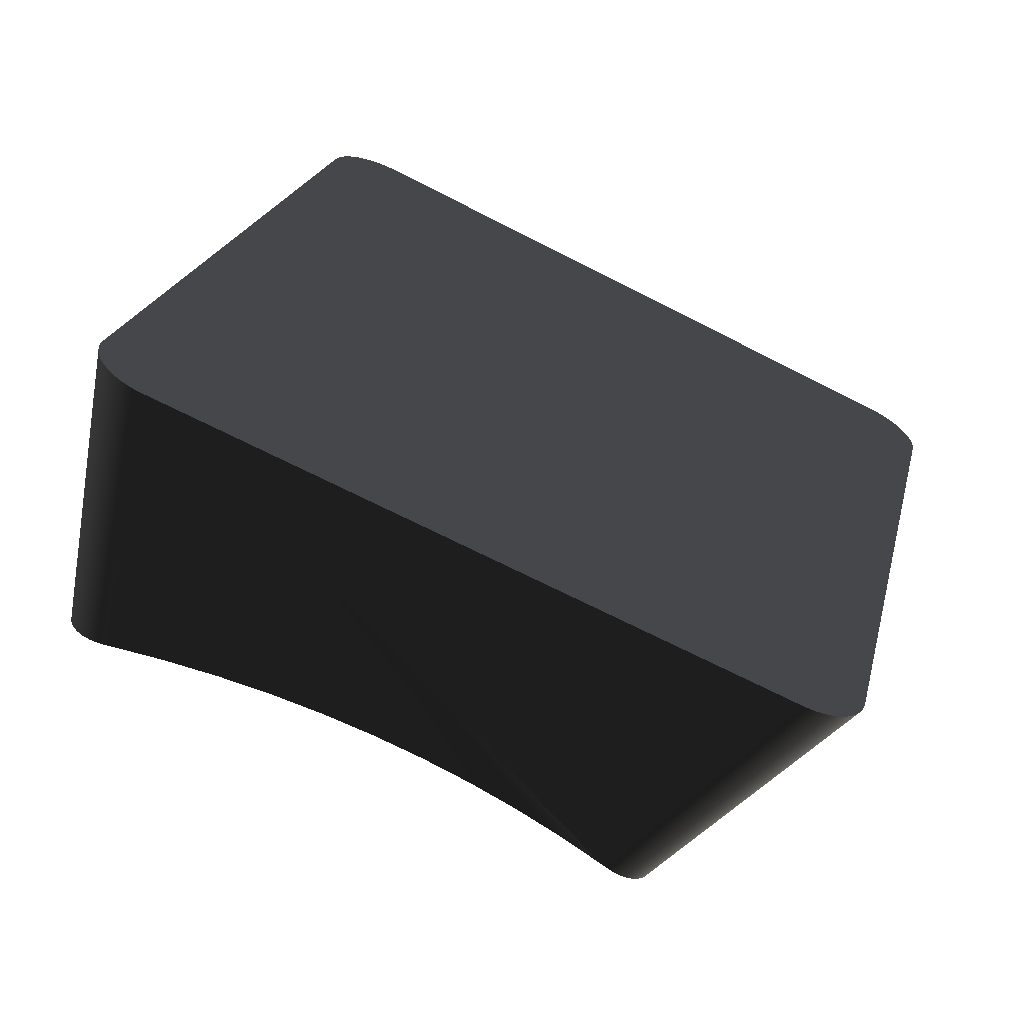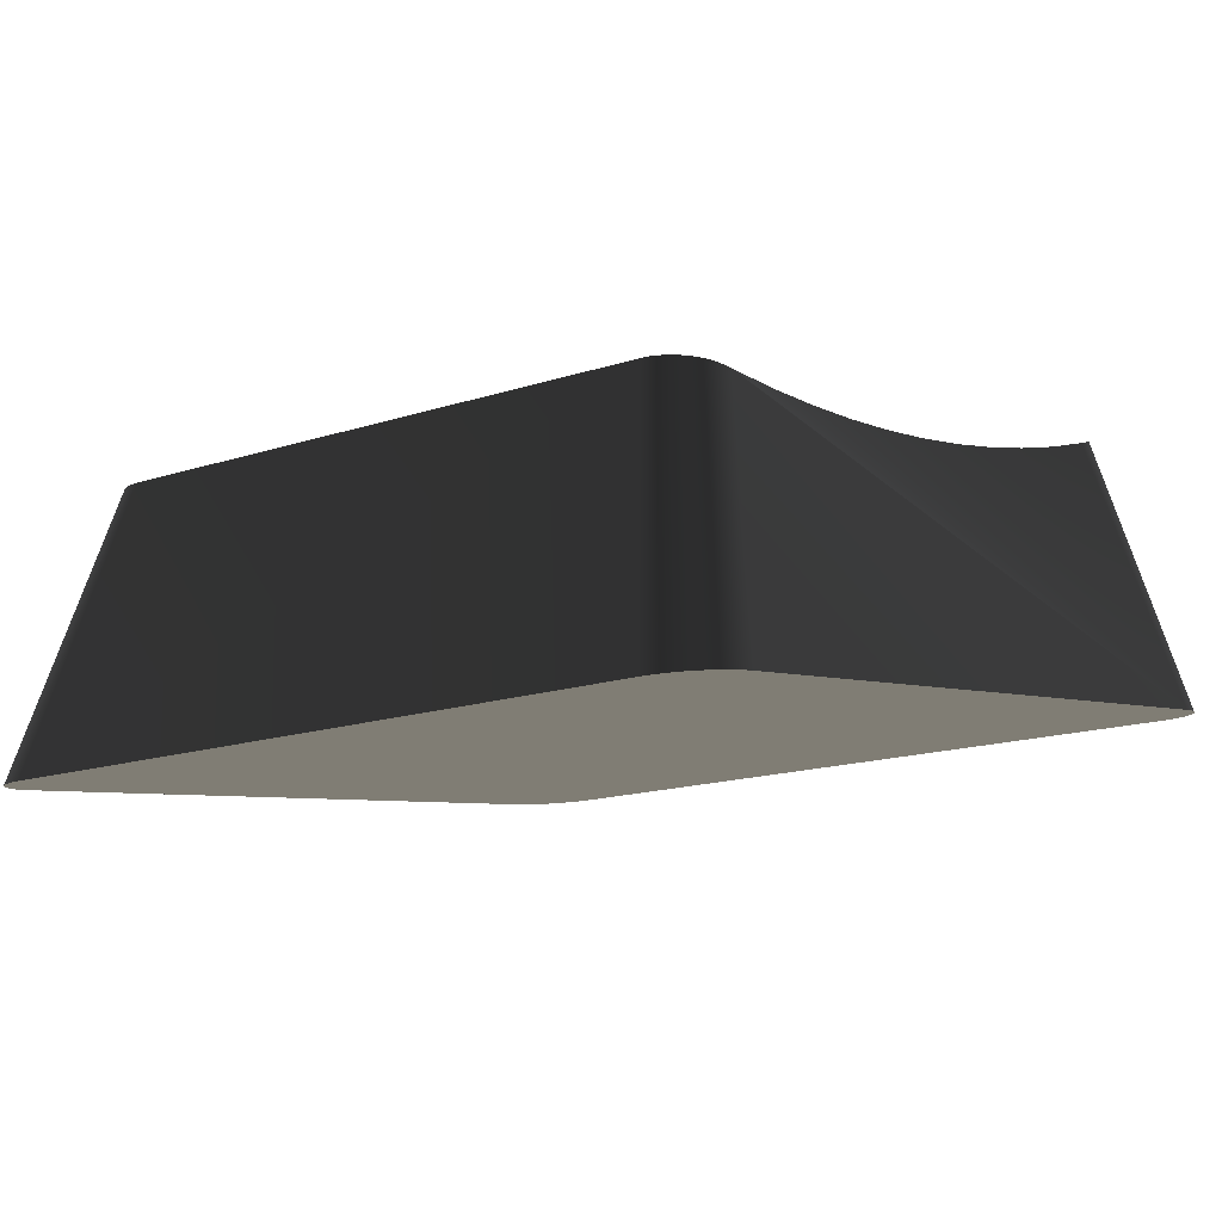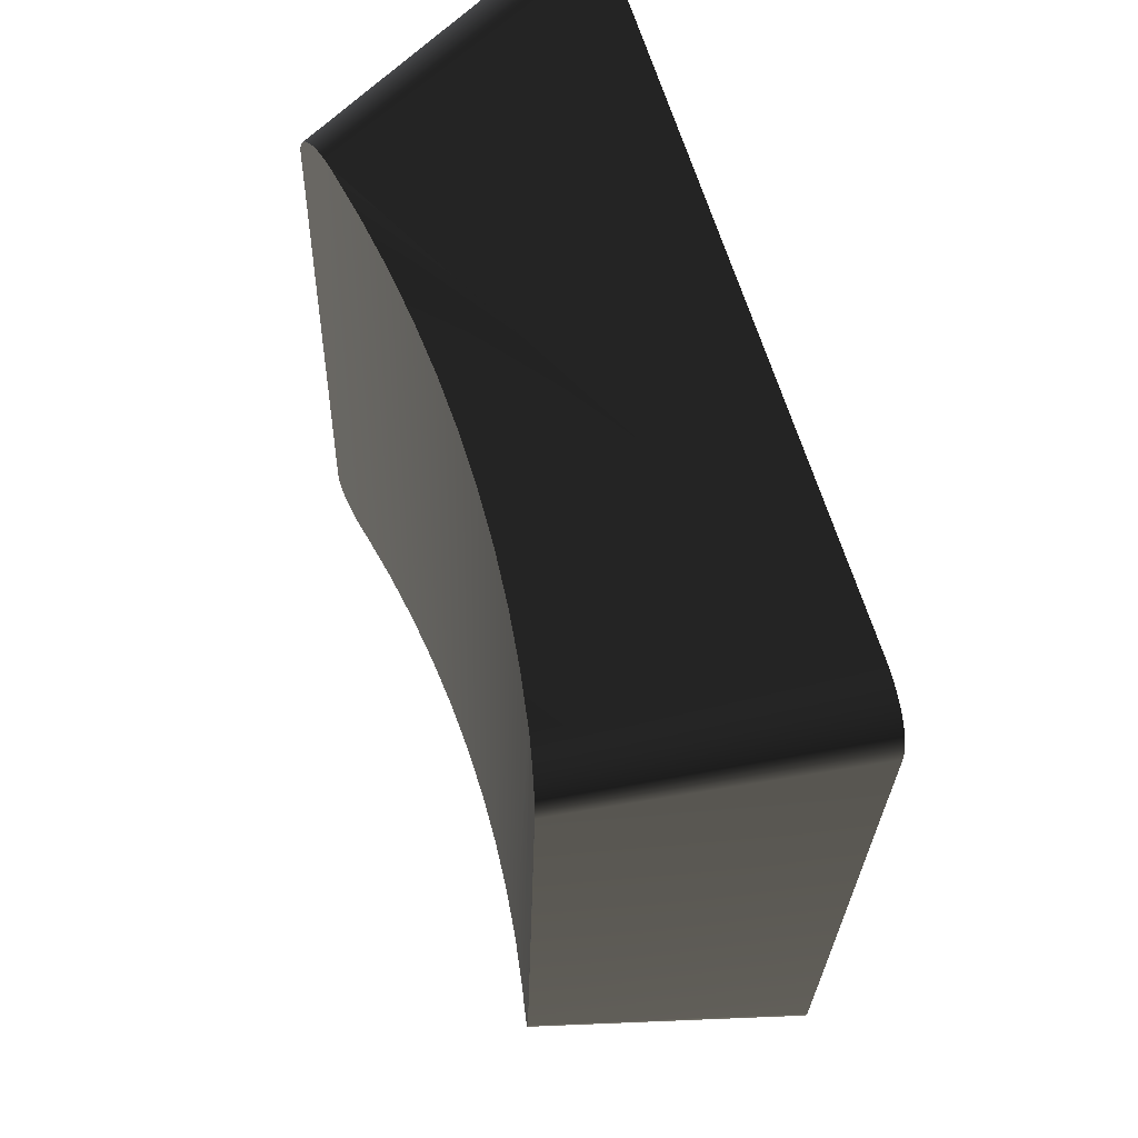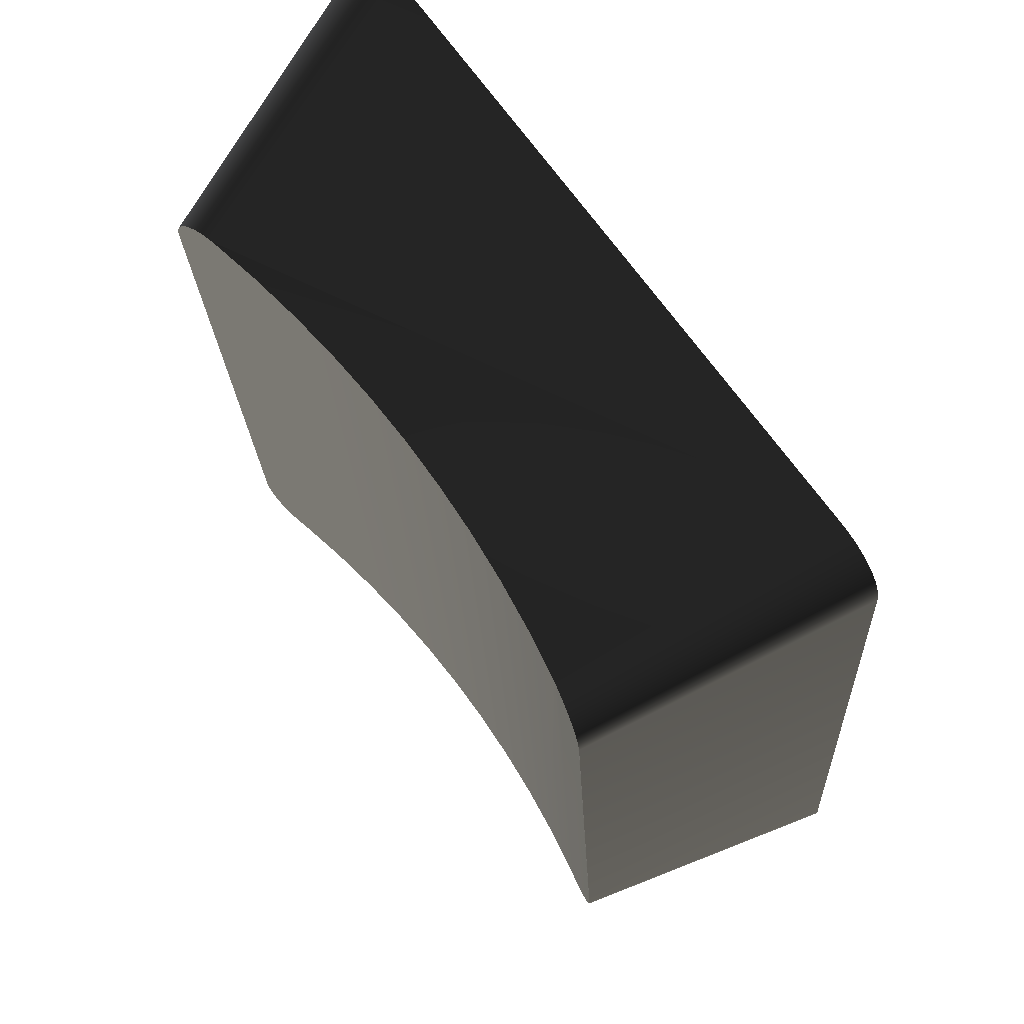
<metadata>
{"format":"obj","ext":"obj","renderer":"f3d","projection":"perspective","resolution":1024,"background":"white","views":[{"elev":-67.8,"azim":-27.3,"up":"+Z"},{"elev":-6.2,"azim":134.5,"up":"+Y"},{"elev":76.2,"azim":-109.5,"up":"+Z"},{"elev":79.4,"azim":-127.8,"up":"+Z"}]}
</metadata>
<code>
o group_22/ID375#ID375
v 0.02564 0.02735 -0.04622
v 0.02566 0.02742 -0.04694
v 0.02573 0.02728 -0.04551
v 0.02578 0.02749 -0.04764
v 0.02601 0.02756 -0.04832
v 0.02633 0.02762 -0.04896
v 0.02675 0.02768 -0.04954
v 0.02725 0.02773 -0.05006
v 0.02782 0.02778 -0.0505
v 0.02845 0.02781 -0.05085
v 0.02913 0.02784 -0.05111
v 0.02984 0.02786 -0.05127
v 0.03056 0.02786 -0.05132
v 0.03939 0.02055 0.02179
v 0.03961 0.02047 0.02259
v 0.03991 0.02039 0.02336
v 0.0403 0.02032 0.02409
v 0.04077 0.02025 0.02477
v 0.04132 0.02019 0.0254
v 0.04194 0.02013 0.02596
v 0.04261 0.02008 0.02644
v 0.04334 0.02004 0.02685
v 0.04411 0.02001 0.02717
v 0.04492 0.01999 0.0274
v 0.04575 0.01997 0.02755
v 0.04658 0.01997 0.02759
v 0.09465 0.02786 -0.05132
v 0.09548 0.02786 -0.05127
v 0.09631 0.02784 -0.05113
v 0.09711 0.02782 -0.0509
v 0.09788 0.02779 -0.05058
v 0.09861 0.02774 -0.05017
v 0.09929 0.0277 -0.04968
v 0.09991 0.02764 -0.04912
v 0.1005 0.02758 -0.0485
v 0.1009 0.02751 -0.04782
v 0.1013 0.02744 -0.04708
v 0.1016 0.02736 -0.04631
v 0.1018 0.02728 -0.04551
v 0.1107 0.01997 0.02759
v 0.1114 0.01997 0.02754
v 0.1121 0.01999 0.02738
v 0.1128 0.02002 0.02713
v 0.1134 0.02005 0.02678
v 0.114 0.02009 0.02634
v 0.1145 0.02015 0.02582
v 0.1149 0.02021 0.02523
v 0.1152 0.02027 0.02459
v 0.1154 0.02034 0.02392
v 0.1155 0.02055 0.02179
v 0.1156 0.02041 0.02321
v 0.1156 0.02048 0.0225
v 0.09486 0.05482 -0.03911
v 0.1155 0.02055 0.02179
v 0.1018 0.02728 -0.04551
v 0.09469 0.05488 -0.03977
v 0.1016 0.02736 -0.04631
v 0.09444 0.05491 -0.04042
v 0.1013 0.02744 -0.04708
v 0.09412 0.05492 -0.04103
v 0.1009 0.02751 -0.04782
v 0.09373 0.05491 -0.0416
v 0.1005 0.02758 -0.0485
v 0.09329 0.05489 -0.04213
v 0.09991 0.02764 -0.04912
v 0.09929 0.0277 -0.04968
v 0.09279 0.05483 -0.04261
v 0.09861 0.02774 -0.05017
v 0.09224 0.05476 -0.04303
v 0.09788 0.02779 -0.05058
v 0.09711 0.02782 -0.0509
v 0.09165 0.05467 -0.04339
v 0.09631 0.02784 -0.05113
v 0.09103 0.05456 -0.04367
v 0.09548 0.02786 -0.05127
v 0.09038 0.05444 -0.04389
v 0.09465 0.02786 -0.05132
v 0.08972 0.05429 -0.04403
v 0.03056 0.02786 -0.05132
v 0.08905 0.05414 -0.04409
v 0.02984 0.02786 -0.05127
v 0.03767 0.0542 -0.04468
v 0.02913 0.02784 -0.05111
v 0.03709 0.05434 -0.04462
v 0.02845 0.02781 -0.05085
v 0.03652 0.05447 -0.04449
v 0.02782 0.02778 -0.0505
v 0.03598 0.05459 -0.04427
v 0.02725 0.02773 -0.05006
v 0.03548 0.0547 -0.04397
v 0.02675 0.02768 -0.04954
v 0.03503 0.05479 -0.0436
v 0.02633 0.02762 -0.04896
v 0.03463 0.05486 -0.04316
v 0.02601 0.02756 -0.04832
v 0.0343 0.05492 -0.04267
v 0.02578 0.02749 -0.04764
v 0.03405 0.05495 -0.04214
v 0.02566 0.02742 -0.04694
v 0.03387 0.05497 -0.04157
v 0.02564 0.02735 -0.04622
v 0.03378 0.05496 -0.04099
v 0.02573 0.02728 -0.04551
v 0.03377 0.05493 -0.04039
v 0.03939 0.02055 0.02179
v 0.03385 0.05489 -0.0398
v 0.03961 0.02047 0.02259
v 0.04546 0.04931 0.016
v 0.03991 0.02039 0.02336
v 0.04564 0.04924 0.01666
v 0.0403 0.02032 0.02409
v 0.04589 0.04914 0.0173
v 0.04077 0.02025 0.02477
v 0.04621 0.04903 0.0179
v 0.04132 0.02019 0.0254
v 0.04659 0.04891 0.01846
v 0.04194 0.02013 0.02596
v 0.04704 0.04877 0.01898
v 0.04261 0.02008 0.02644
v 0.04754 0.04863 0.01944
v 0.04334 0.02004 0.02685
v 0.04867 0.04832 0.02016
v 0.04411 0.02001 0.02717
v 0.04929 0.04815 0.02042
v 0.04492 0.01999 0.0274
v 0.04994 0.04799 0.02061
v 0.04575 0.01997 0.02755
v 0.05061 0.04782 0.02072
v 0.04658 0.01997 0.02759
v 0.05128 0.04766 0.02075
v 0.1107 0.01997 0.02759
v 0.1027 0.0476 0.02133
v 0.1114 0.01997 0.02754
v 0.1032 0.04774 0.02131
v 0.1121 0.01999 0.02738
v 0.1038 0.0479 0.0212
v 0.1128 0.02002 0.02713
v 0.1043 0.04806 0.02101
v 0.1134 0.02005 0.02678
v 0.1048 0.04822 0.02074
v 0.114 0.02009 0.02634
v 0.1053 0.04839 0.02039
v 0.1145 0.02015 0.02582
v 0.1057 0.04855 0.01998
v 0.1149 0.02021 0.02523
v 0.106 0.0487 0.01951
v 0.1152 0.02027 0.02459
v 0.1063 0.04884 0.01899
v 0.1154 0.02034 0.02392
v 0.1065 0.04897 0.01844
v 0.1156 0.02041 0.02321
v 0.1065 0.04908 0.01786
v 0.1156 0.02048 0.0225
v 0.1065 0.04917 0.01728
v 0.1065 0.04924 0.01669
v 0.08884 0.05409 -0.0441
v 0.03788 0.05415 -0.04468
v 0.04809 0.04848 0.01983
v 0.05149 0.0476 0.02074
v 0.1024 0.04755 0.02132
v 0.09486 0.05482 -0.03911
v 0.09469 0.05488 -0.03977
v 0.1065 0.04924 0.01669
v 0.1065 0.04917 0.01728
v 0.09444 0.05491 -0.04042
v 0.1065 0.04908 0.01786
v 0.09469 0.05488 -0.03977
v 0.1065 0.04917 0.01728
v 0.08905 0.05414 -0.04409
v 0.08884 0.05409 -0.0441
v 0.08972 0.05429 -0.04403
v 0.09038 0.05444 -0.04389
v 0.09103 0.05456 -0.04367
v 0.09165 0.05467 -0.04339
v 0.09224 0.05476 -0.04303
v 0.09279 0.05483 -0.04261
v 0.09329 0.05489 -0.04213
v 0.09373 0.05491 -0.0416
v 0.09412 0.05492 -0.04103
v 0.09444 0.05491 -0.04042
v 0.1024 0.04755 0.02132
v 0.1027 0.0476 0.02133
v 0.1032 0.04774 0.02131
v 0.1038 0.0479 0.0212
v 0.1043 0.04806 0.02101
v 0.1048 0.04822 0.02074
v 0.1053 0.04839 0.02039
v 0.1057 0.04855 0.01998
v 0.106 0.0487 0.01951
v 0.1063 0.04884 0.01899
v 0.1065 0.04897 0.01844
v 0.1065 0.04908 0.01786
v 0.08378 0.0531 -0.04426
v 0.04293 0.05314 -0.04472
v 0.03788 0.05415 -0.04468
v 0.03767 0.0542 -0.04468
v 0.04293 0.05314 -0.04472
v 0.05128 0.04766 0.02075
v 0.05149 0.0476 0.02074
v 0.05654 0.0466 0.0207
v 0.03387 0.05497 -0.04157
v 0.03378 0.05496 -0.04099
v 0.03405 0.05495 -0.04214
v 0.0343 0.05492 -0.04267
v 0.03463 0.05486 -0.04316
v 0.03503 0.05479 -0.0436
v 0.03548 0.0547 -0.04397
v 0.03598 0.05459 -0.04427
v 0.03652 0.05447 -0.04449
v 0.03709 0.05434 -0.04462
v 0.04589 0.04914 0.0173
v 0.04621 0.04903 0.0179
v 0.04659 0.04891 0.01846
v 0.04704 0.04877 0.01898
v 0.04754 0.04863 0.01944
v 0.04809 0.04848 0.01983
v 0.04867 0.04832 0.02016
v 0.04929 0.04815 0.02042
v 0.04994 0.04799 0.02061
v 0.05061 0.04782 0.02072
v 0.03377 0.05493 -0.04039
v 0.04564 0.04924 0.01666
v 0.03378 0.05496 -0.04099
v 0.04589 0.04914 0.0173
v 0.03385 0.05489 -0.0398
v 0.04546 0.04931 0.016
v 0.03377 0.05493 -0.04039
v 0.04564 0.04924 0.01666
v 0.05654 0.0466 0.0207
v 0.09739 0.04656 0.02117
v 0.08378 0.0531 -0.04426
v 0.09739 0.04656 0.02117
v 0.0787 0.05233 -0.04439
v 0.04802 0.05236 -0.04474
v 0.04802 0.05236 -0.04474
v 0.06163 0.04582 0.02068
v 0.06163 0.04582 0.02068
v 0.09231 0.04579 0.02103
v 0.0787 0.05233 -0.04439
v 0.09231 0.04579 0.02103
v 0.07359 0.05178 -0.04451
v 0.05312 0.0518 -0.04474
v 0.05312 0.0518 -0.04474
v 0.06673 0.04526 0.02068
v 0.06673 0.04526 0.02068
v 0.0872 0.04524 0.02092
v 0.07359 0.05178 -0.04451
v 0.0872 0.04524 0.02092
v 0.06848 0.05145 -0.0446
v 0.05824 0.05146 -0.04471
v 0.05824 0.05146 -0.04471
v 0.07184 0.04492 0.02071
v 0.07184 0.04492 0.02071
v 0.08209 0.04491 0.02083
v 0.06848 0.05145 -0.0446
v 0.08209 0.04491 0.02083
v 0.06336 0.05135 -0.04467
v 0.06336 0.05135 -0.04467
v 0.07697 0.0448 0.02076
v 0.07697 0.0448 0.02076
f 1 2 3
f 3 2 1
f 2 4 3
f 3 4 2
f 4 5 3
f 3 5 4
f 5 6 3
f 3 6 5
f 6 7 3
f 3 7 6
f 7 8 3
f 3 8 7
f 8 9 3
f 3 9 8
f 9 10 3
f 3 10 9
f 10 11 3
f 3 11 10
f 11 12 3
f 3 12 11
f 12 13 3
f 3 13 12
f 3 13 14
f 14 13 3
f 14 13 15
f 15 13 14
f 15 13 16
f 16 13 15
f 16 13 17
f 17 13 16
f 17 13 18
f 18 13 17
f 18 13 19
f 19 13 18
f 19 13 20
f 20 13 19
f 20 13 21
f 21 13 20
f 21 13 22
f 22 13 21
f 22 13 23
f 23 13 22
f 23 13 24
f 24 13 23
f 24 13 25
f 25 13 24
f 25 13 26
f 26 13 25
f 13 27 26
f 26 27 13
f 27 28 26
f 26 28 27
f 28 29 26
f 26 29 28
f 29 30 26
f 26 30 29
f 30 31 26
f 26 31 30
f 31 32 26
f 26 32 31
f 32 33 26
f 26 33 32
f 33 34 26
f 26 34 33
f 34 35 26
f 26 35 34
f 35 36 26
f 26 36 35
f 36 37 26
f 26 37 36
f 37 38 26
f 26 38 37
f 38 39 26
f 26 39 38
f 26 39 40
f 40 39 26
f 40 39 41
f 41 39 40
f 41 39 42
f 42 39 41
f 42 39 43
f 43 39 42
f 43 39 44
f 44 39 43
f 44 39 45
f 45 39 44
f 45 39 46
f 46 39 45
f 46 39 47
f 47 39 46
f 47 39 48
f 48 39 47
f 48 39 49
f 49 39 48
f 39 50 49
f 49 50 39
f 49 50 51
f 51 50 49
f 52 51 50
f 50 51 52
f 53 54 55
f 55 54 53
f 56 55 57
f 57 55 56
f 58 57 59
f 59 57 58
f 60 59 61
f 61 59 60
f 62 61 63
f 63 61 62
f 64 63 65
f 65 63 64
f 65 66 67
f 67 66 65
f 66 68 69
f 69 68 66
f 68 70 69
f 69 70 68
f 70 71 72
f 72 71 70
f 71 73 74
f 74 73 71
f 73 75 76
f 76 75 73
f 75 77 78
f 78 77 75
f 77 79 80
f 80 79 77
f 79 81 82
f 82 81 79
f 81 83 84
f 84 83 81
f 83 85 86
f 86 85 83
f 85 87 88
f 88 87 85
f 87 89 90
f 90 89 87
f 91 92 89
f 89 92 91
f 93 94 91
f 91 94 93
f 95 96 93
f 93 96 95
f 97 98 95
f 95 98 97
f 99 100 97
f 97 100 99
f 101 102 99
f 99 102 101
f 103 104 101
f 101 104 103
f 105 106 103
f 103 106 105
f 105 107 108
f 108 107 105
f 107 109 110
f 110 109 107
f 109 111 112
f 112 111 109
f 111 113 114
f 114 113 111
f 113 115 116
f 116 115 113
f 115 117 118
f 118 117 115
f 117 119 120
f 120 119 117
f 119 121 122
f 122 121 119
f 121 123 124
f 124 123 121
f 123 125 126
f 126 125 123
f 125 127 128
f 128 127 125
f 127 129 130
f 130 129 127
f 129 131 132
f 132 131 129
f 131 133 134
f 134 133 131
f 133 135 136
f 136 135 133
f 135 137 138
f 138 137 135
f 137 139 140
f 140 139 137
f 139 141 142
f 142 141 139
f 141 143 144
f 144 143 141
f 143 145 146
f 146 145 143
f 145 147 148
f 148 147 145
f 147 149 150
f 150 149 147
f 149 151 152
f 152 151 149
f 151 153 154
f 154 153 151
f 153 54 155
f 155 54 153
f 155 54 53
f 53 54 155
f 56 53 55
f 55 53 56
f 58 56 57
f 57 56 58
f 60 58 59
f 59 58 60
f 62 60 61
f 61 60 62
f 64 62 63
f 63 62 64
f 65 67 64
f 64 67 65
f 66 69 67
f 67 69 66
f 70 72 69
f 69 72 70
f 71 74 72
f 72 74 71
f 73 76 74
f 74 76 73
f 75 78 76
f 76 78 75
f 77 80 78
f 78 80 77
f 79 156 80
f 80 156 79
f 157 79 82
f 82 79 157
f 82 81 84
f 84 81 82
f 84 83 86
f 86 83 84
f 86 85 88
f 88 85 86
f 88 87 90
f 90 87 88
f 90 89 92
f 92 89 90
f 92 91 94
f 94 91 92
f 96 94 93
f 93 94 96
f 98 96 95
f 95 96 98
f 100 98 97
f 97 98 100
f 102 100 99
f 99 100 102
f 104 102 101
f 101 102 104
f 106 104 103
f 103 104 106
f 105 108 106
f 106 108 105
f 107 110 108
f 108 110 107
f 109 112 110
f 110 112 109
f 111 114 112
f 112 114 111
f 113 116 114
f 114 116 113
f 115 118 116
f 116 118 115
f 117 120 118
f 118 120 117
f 119 158 120
f 120 158 119
f 119 122 158
f 158 122 119
f 121 124 122
f 122 124 121
f 123 126 124
f 124 126 123
f 125 128 126
f 126 128 125
f 127 130 128
f 128 130 127
f 129 159 130
f 130 159 129
f 160 129 132
f 132 129 160
f 132 131 134
f 134 131 132
f 134 133 136
f 136 133 134
f 136 135 138
f 138 135 136
f 138 137 140
f 140 137 138
f 140 139 142
f 142 139 140
f 142 141 144
f 144 141 142
f 144 143 146
f 146 143 144
f 146 145 148
f 148 145 146
f 148 147 150
f 150 147 148
f 150 149 152
f 152 149 150
f 152 151 154
f 154 151 152
f 154 153 155
f 155 153 154
f 161 162 163
f 163 162 161
f 164 163 162
f 162 163 164
f 165 166 167
f 167 166 165
f 168 167 166
f 166 167 168
f 169 170 171
f 171 170 169
f 171 170 172
f 172 170 171
f 172 170 173
f 173 170 172
f 173 170 174
f 174 170 173
f 174 170 175
f 175 170 174
f 175 170 176
f 176 170 175
f 176 170 177
f 177 170 176
f 177 170 178
f 178 170 177
f 178 170 179
f 179 170 178
f 179 170 180
f 180 170 179
f 170 181 180
f 180 181 170
f 181 182 180
f 180 182 181
f 182 183 180
f 180 183 182
f 183 184 180
f 180 184 183
f 184 185 180
f 180 185 184
f 185 186 180
f 180 186 185
f 186 187 180
f 180 187 186
f 187 188 180
f 180 188 187
f 188 189 180
f 180 189 188
f 189 190 180
f 180 190 189
f 190 191 180
f 180 191 190
f 192 180 191
f 191 180 192
f 79 193 156
f 156 193 79
f 194 79 157
f 157 79 194
f 195 196 197
f 197 196 195
f 196 198 197
f 197 198 196
f 198 199 197
f 197 199 198
f 200 197 199
f 199 197 200
f 201 202 203
f 203 202 201
f 203 202 204
f 204 202 203
f 204 202 205
f 205 202 204
f 205 202 206
f 206 202 205
f 206 202 207
f 207 202 206
f 207 202 208
f 208 202 207
f 208 202 209
f 209 202 208
f 209 202 210
f 210 202 209
f 210 202 196
f 196 202 210
f 202 211 196
f 196 211 202
f 211 212 196
f 196 212 211
f 212 213 196
f 196 213 212
f 213 214 196
f 196 214 213
f 214 215 196
f 196 215 214
f 215 216 196
f 196 216 215
f 216 217 196
f 196 217 216
f 217 218 196
f 196 218 217
f 218 219 196
f 196 219 218
f 219 220 196
f 196 220 219
f 198 196 220
f 220 196 198
f 221 222 223
f 223 222 221
f 224 223 222
f 222 223 224
f 225 226 227
f 227 226 225
f 228 227 226
f 226 227 228
f 129 229 159
f 159 229 129
f 230 129 160
f 160 129 230
f 231 232 170
f 170 232 231
f 181 170 232
f 232 170 181
f 79 233 193
f 193 233 79
f 234 79 194
f 194 79 234
f 197 200 235
f 235 200 197
f 236 235 200
f 200 235 236
f 129 237 229
f 229 237 129
f 238 129 230
f 230 129 238
f 239 240 231
f 231 240 239
f 232 231 240
f 240 231 232
f 79 241 233
f 233 241 79
f 242 79 234
f 234 79 242
f 235 236 243
f 243 236 235
f 244 243 236
f 236 243 244
f 129 245 237
f 237 245 129
f 246 129 238
f 238 129 246
f 247 248 239
f 239 248 247
f 240 239 248
f 248 239 240
f 79 249 241
f 241 249 79
f 250 79 242
f 242 79 250
f 243 244 251
f 251 244 243
f 252 251 244
f 244 251 252
f 129 253 245
f 245 253 129
f 254 129 246
f 246 129 254
f 255 256 247
f 247 256 255
f 248 247 256
f 256 247 248
f 79 257 249
f 249 257 79
f 257 79 250
f 250 79 257
f 251 252 258
f 258 252 251
f 259 258 252
f 252 258 259
f 129 260 253
f 253 260 129
f 260 129 254
f 254 129 260
f 258 259 255
f 255 259 258
f 256 255 259
f 259 255 256

</code>
